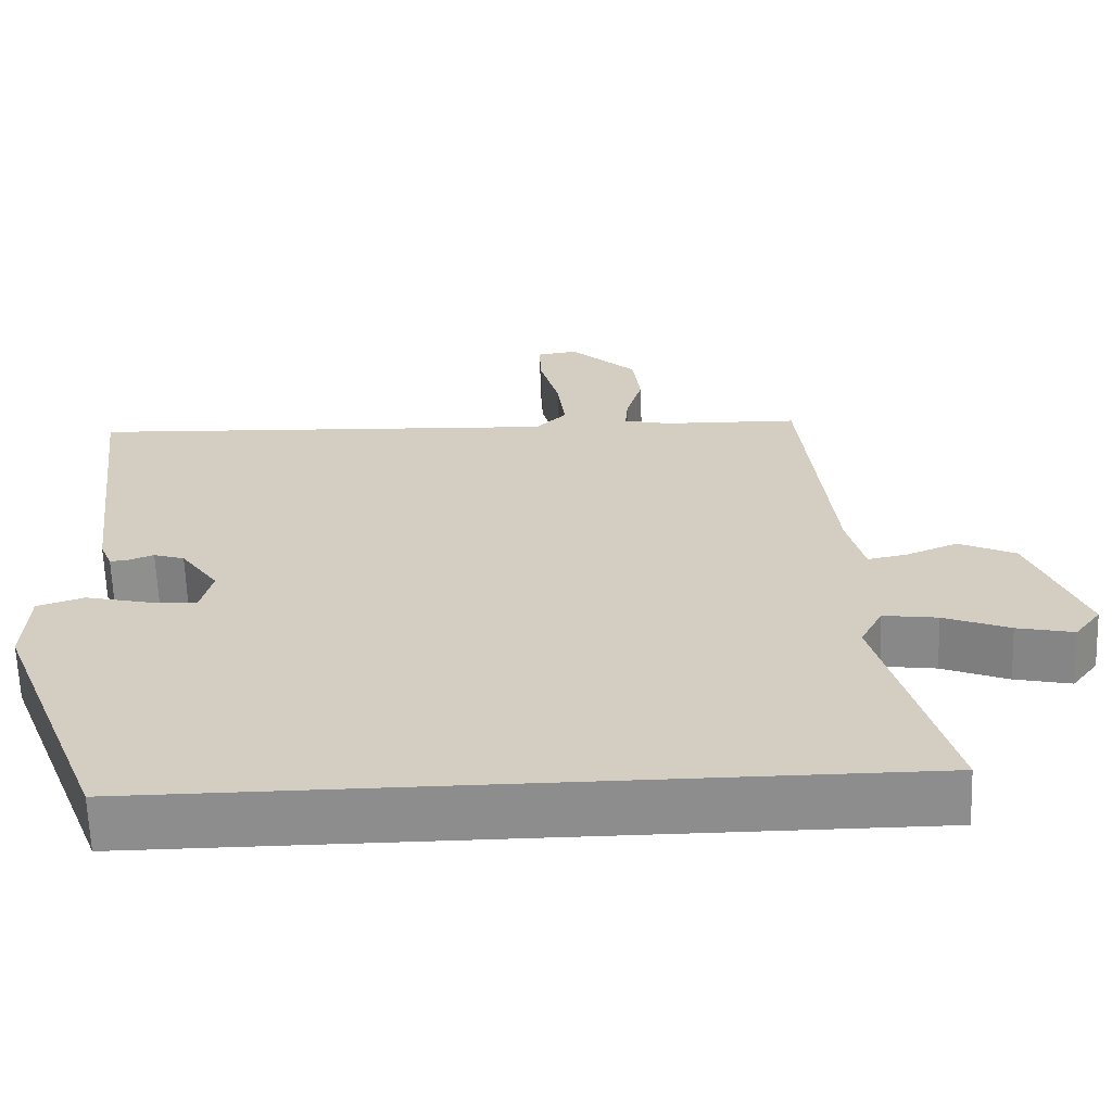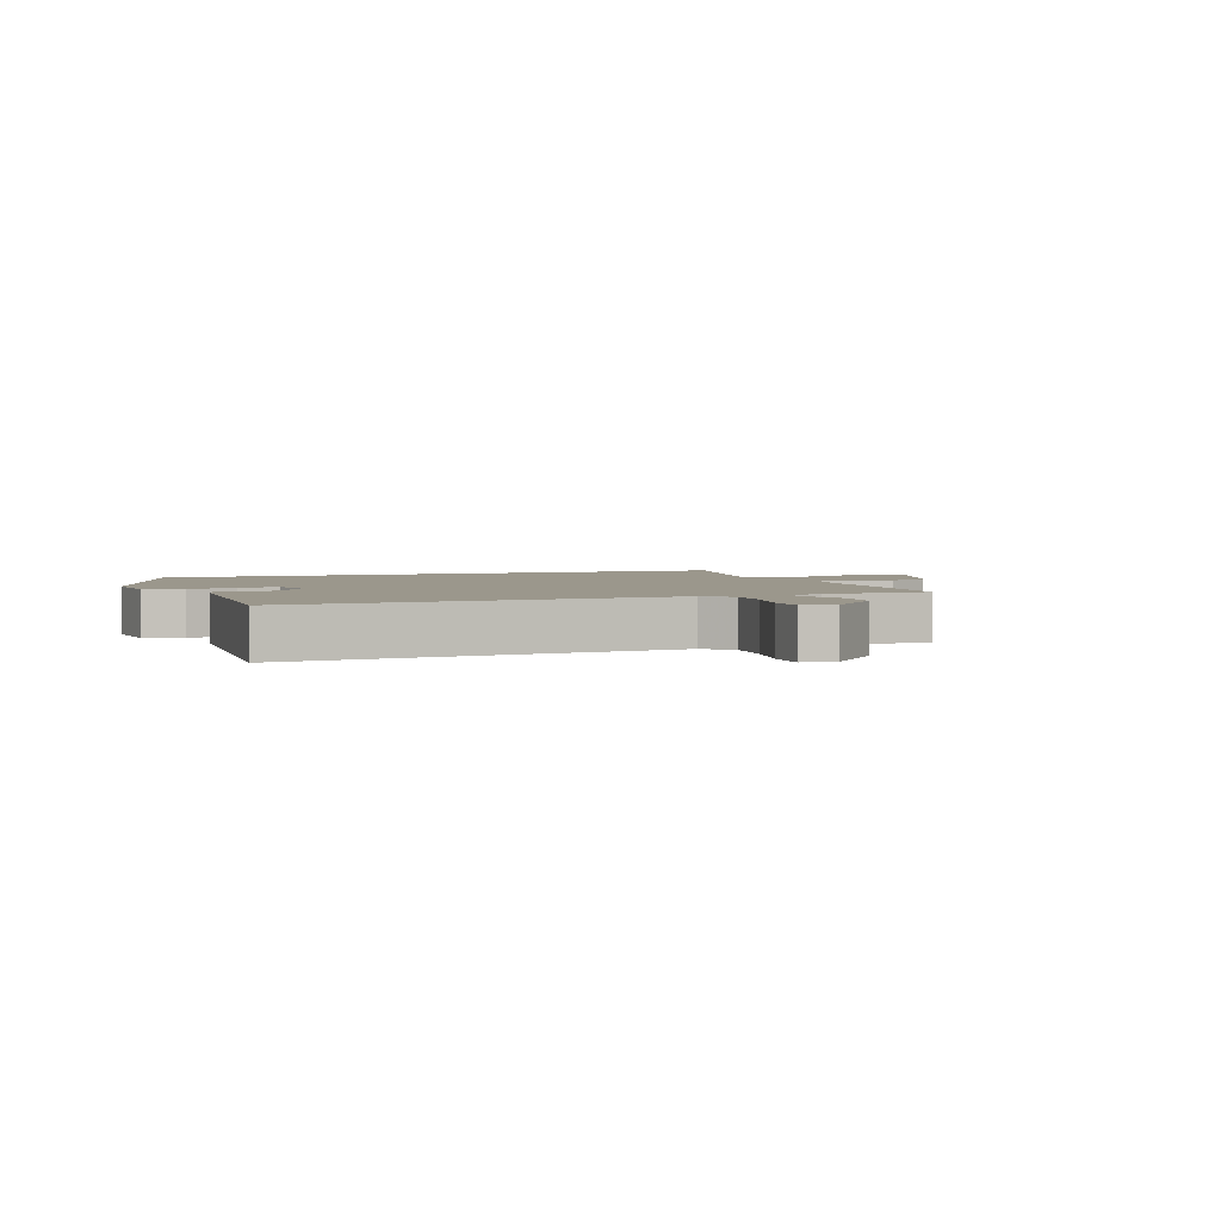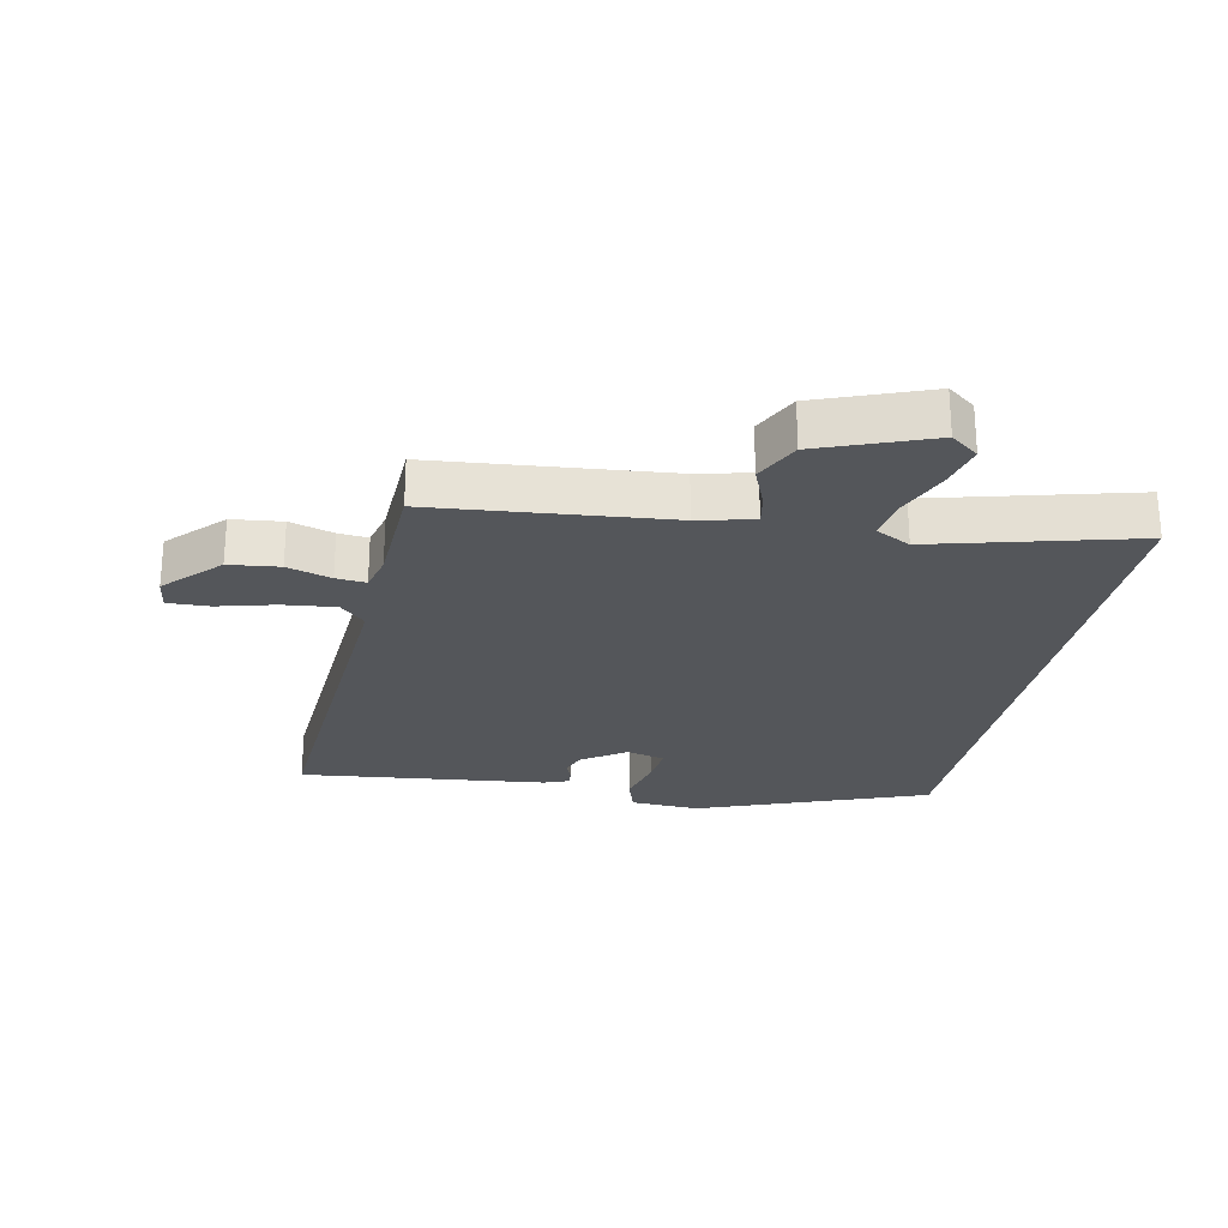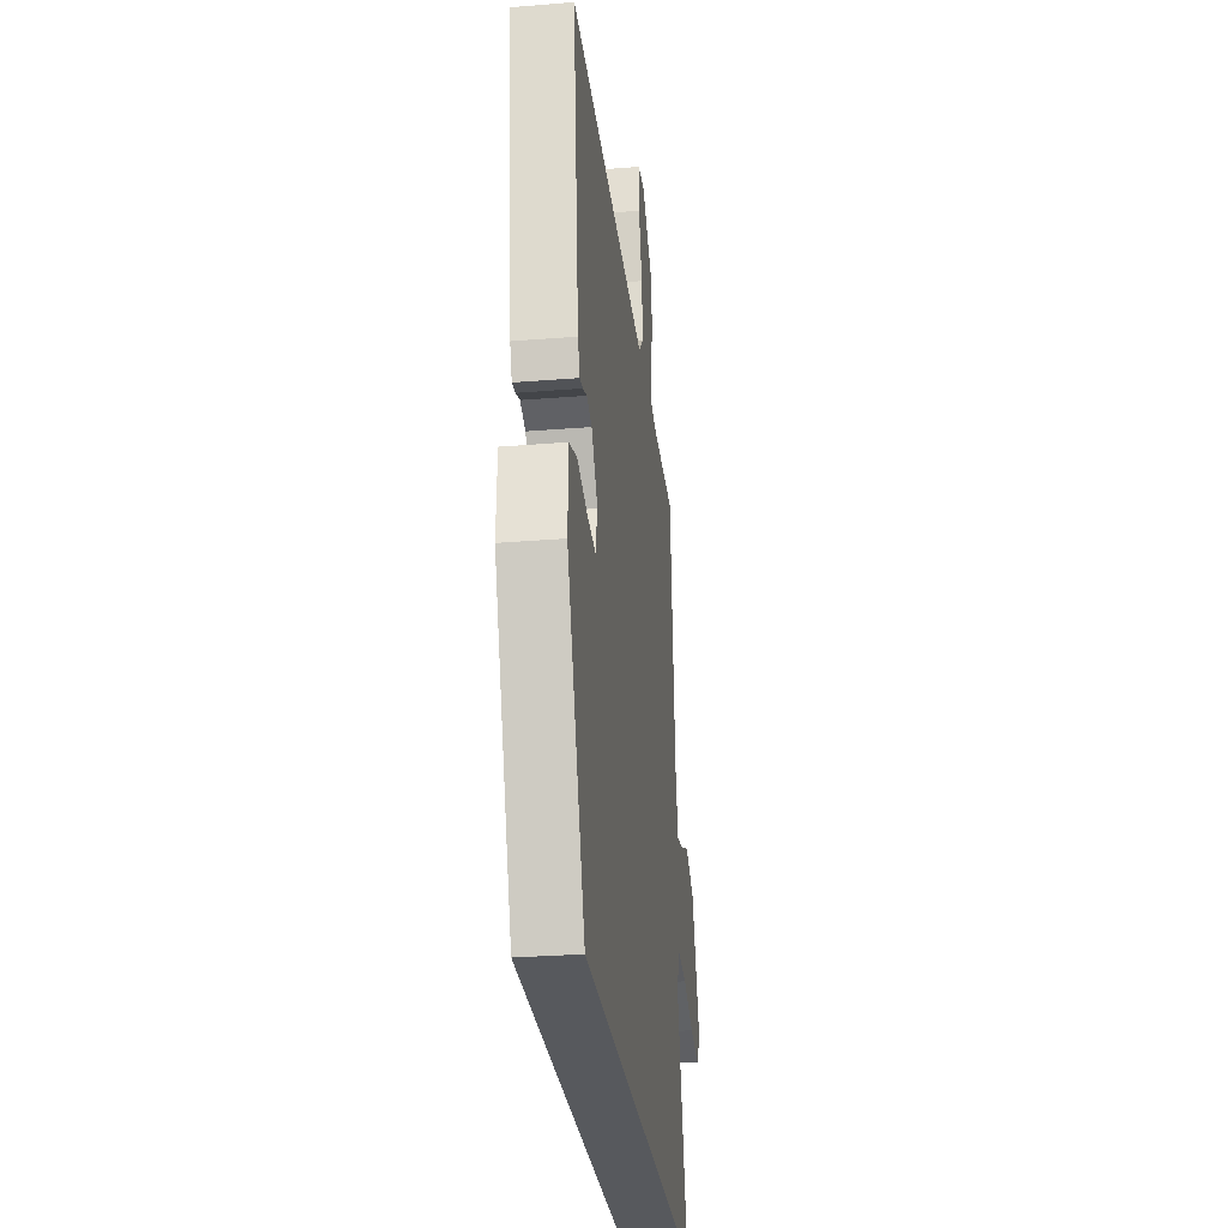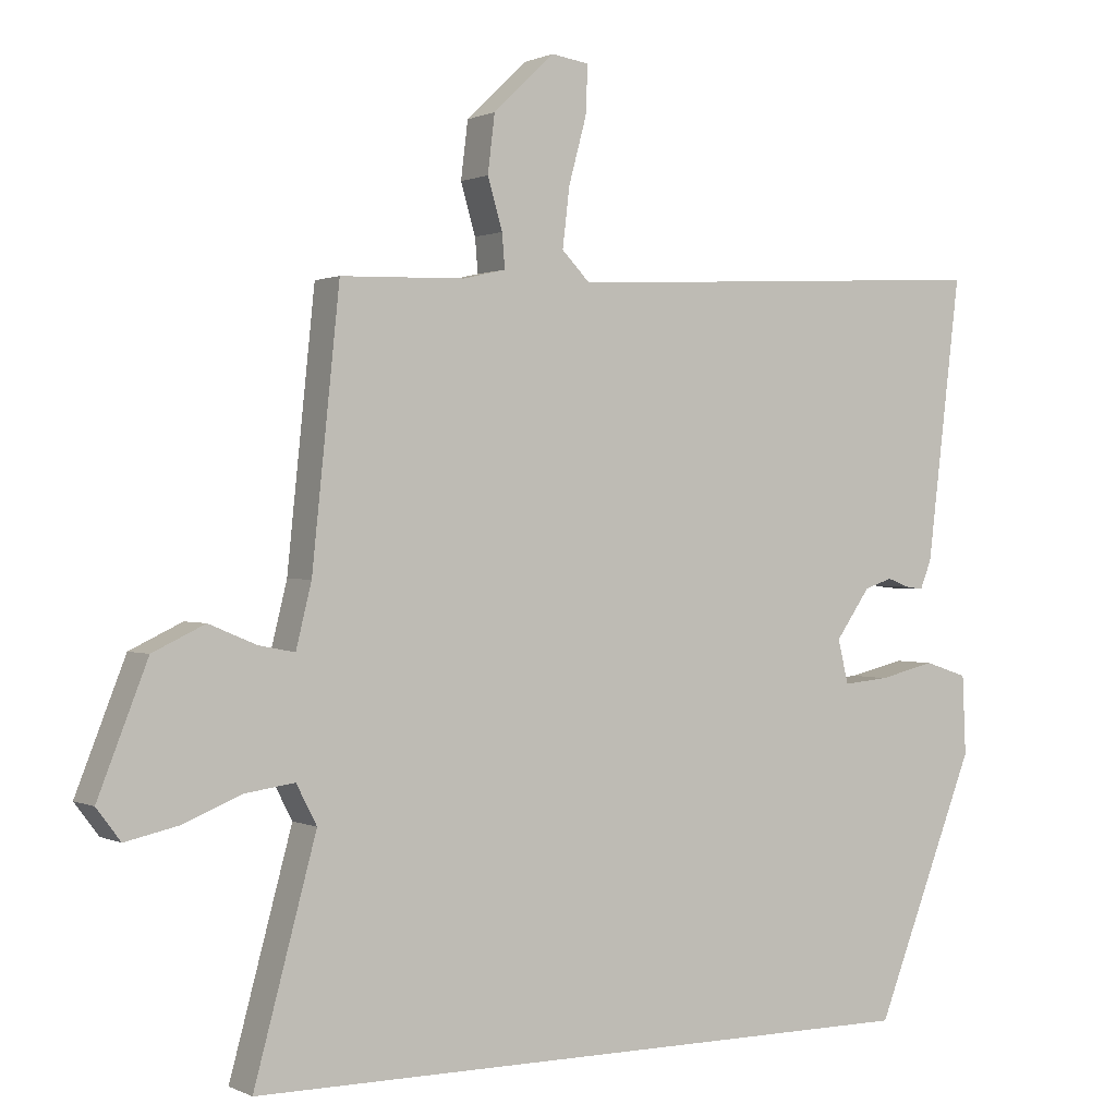
<metadata>
{"format":"obj","ext":"obj","renderer":"f3d","projection":"perspective","resolution":1024,"background":"white","views":[{"elev":-64.6,"azim":2.0,"up":"+Z"},{"elev":2.7,"azim":-22.9,"up":"+Y"},{"elev":-25.3,"azim":78.0,"up":"+Y"},{"elev":-29.1,"azim":-83.1,"up":"+Z"},{"elev":0.8,"azim":148.7,"up":"+Z"}]}
</metadata>
<code>
v -0.386 0.07 -0.5
v -0.53 0.07 -0.132
v -0.525 0.07 -0.02
v -0.464 0.07 0
v -0.384 0.07 -0.019
v -0.319 0.07 -0.025
v -0.304 0.07 0.037
v -0.353 0.07 0.107
v -0.393 0.07 0.12
v -0.425 0.07 0.108
v -0.449 0.07 0.105
v -0.465 0.07 0.145
v -0.513 0.07 0.544
v 0.104 0.07 0.512
v 0.144 0.07 0.553
v 0.134 0.07 0.637
v 0.109 0.07 0.729
v 0.106 0.07 0.797
v 0.159 0.07 0.805
v 0.246 0.07 0.723
v 0.256 0.07 0.642
v 0.235 0.07 0.571
v 0.231 0.07 0.523
v 0.291 0.07 0.509
v 0.467 0.07 0.504
v 0.506 0.07 0.129
v 0.528 0.07 0.04
v 0.579 0.07 0.05
v 0.646 0.07 0.078
v 0.72 0.07 0.043
v 0.79 0.07 -0.135
v 0.756 0.07 -0.18
v 0.683 0.07 -0.164
v 0.598 0.07 -0.13
v 0.528 0.07 -0.12
v 0.499 0.07 -0.176
v 0.587 0.07 -0.5
v -0.386 0 -0.5
v -0.53 0 -0.132
v -0.525 0 -0.02
v -0.464 0 0
v -0.384 0 -0.019
v -0.319 0 -0.025
v -0.304 0 0.037
v -0.353 0 0.107
v -0.393 0 0.12
v -0.425 0 0.108
v -0.449 0 0.105
v -0.465 0 0.145
v -0.513 0 0.544
v 0.104 0 0.512
v 0.144 0 0.553
v 0.134 0 0.637
v 0.109 0 0.729
v 0.106 0 0.797
v 0.159 0 0.805
v 0.246 0 0.723
v 0.256 0 0.642
v 0.235 0 0.571
v 0.231 0 0.523
v 0.291 0 0.509
v 0.467 0 0.504
v 0.506 0 0.129
v 0.528 0 0.04
v 0.579 0 0.05
v 0.646 0 0.078
v 0.72 0 0.043
v 0.79 0 -0.135
v 0.756 0 -0.18
v 0.683 0 -0.164
v 0.598 0 -0.13
v 0.528 0 -0.12
v 0.499 0 -0.176
v 0.587 0 -0.5
f 1 2 3
f 37 1 3
f 36 37 3
f 35 36 3
f 32 33 34
f 31 32 34
f 30 31 34
f 29 30 34
f 28 29 34
f 27 28 34 35
f 26 27 35
f 24 25 26 35
f 23 24 35
f 20 21 22
f 19 20 22
f 18 19 22
f 17 18 22
f 16 17 22
f 15 16 22 23
f 14 15 23 35
f 12 13 14
f 11 12 14
f 10 11 14
f 9 10 14
f 8 9 14 35
f 3 4 5
f 3 5 6
f 35 3 6
f 7 8 35
f 6 7 35
f 40 39 38
f 40 38 74
f 40 74 73
f 40 73 72
f 71 70 69
f 71 69 68
f 71 68 67
f 71 67 66
f 71 66 65
f 72 71 65 64
f 72 64 63
f 72 63 62 61
f 72 61 60
f 59 58 57
f 59 57 56
f 59 56 55
f 59 55 54
f 59 54 53
f 60 59 53 52
f 72 60 52 51
f 51 50 49
f 51 49 48
f 51 48 47
f 51 47 46
f 72 51 46 45
f 42 41 40
f 43 42 40
f 43 40 72
f 72 45 44
f 72 44 43
f 1 38 39 2
f 2 39 40 3
f 3 40 41 4
f 4 41 42 5
f 5 42 43 6
f 6 43 44 7
f 7 44 45 8
f 8 45 46 9
f 9 46 47 10
f 10 47 48 11
f 11 48 49 12
f 12 49 50 13
f 13 50 51 14
f 14 51 52 15
f 15 52 53 16
f 16 53 54 17
f 17 54 55 18
f 18 55 56 19
f 19 56 57 20
f 20 57 58 21
f 21 58 59 22
f 22 59 60 23
f 23 60 61 24
f 24 61 62 25
f 25 62 63 26
f 26 63 64 27
f 27 64 65 28
f 28 65 66 29
f 29 66 67 30
f 30 67 68 31
f 31 68 69 32
f 32 69 70 33
f 33 70 71 34
f 34 71 72 35
f 35 72 73 36
f 36 73 74 37
f 37 74 38 1

</code>
